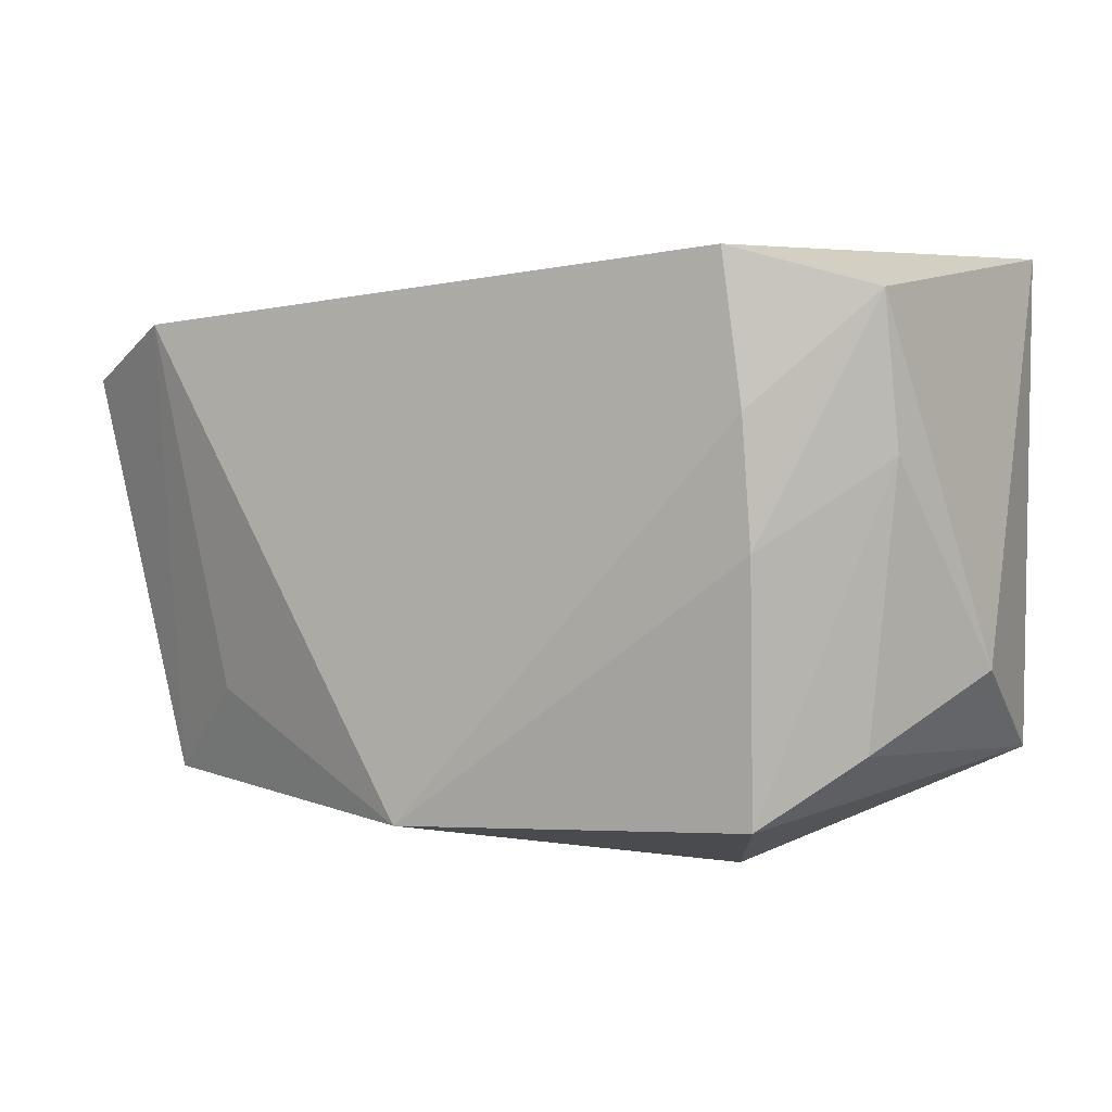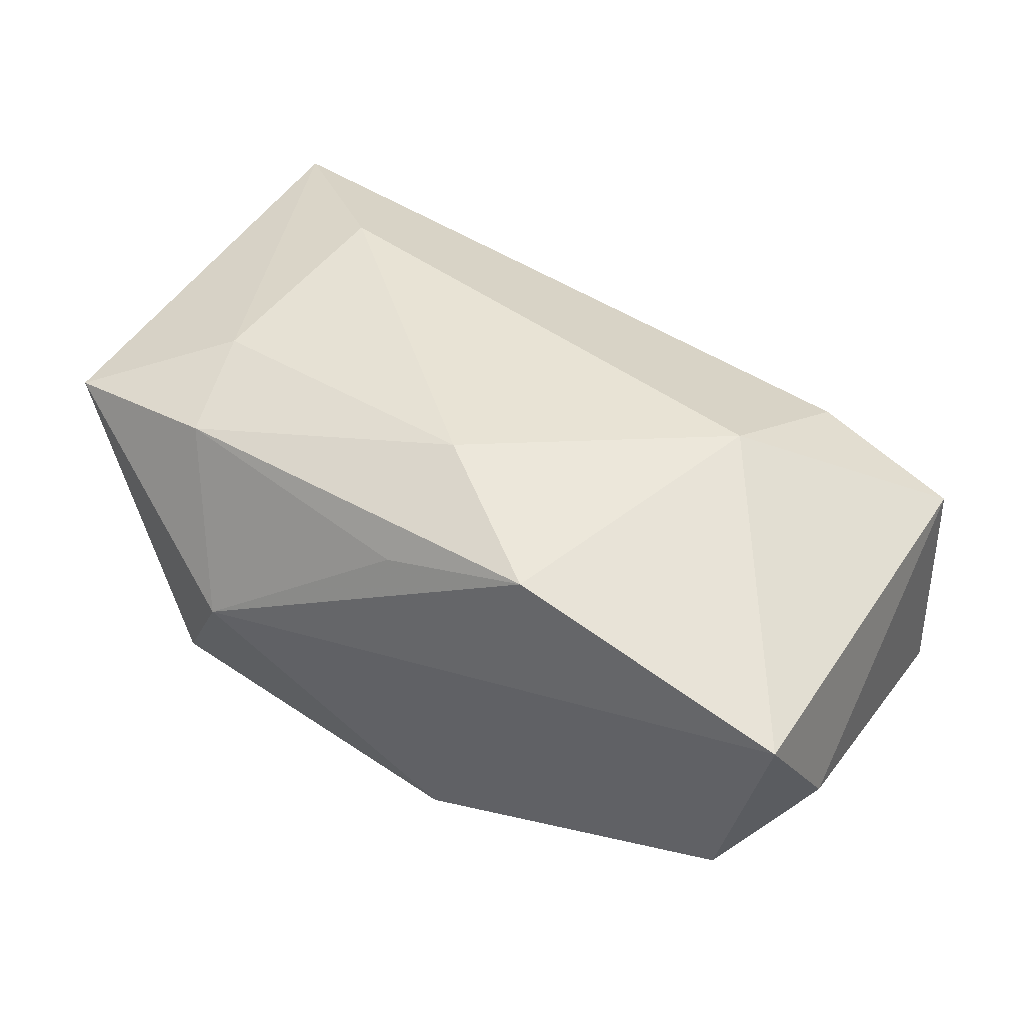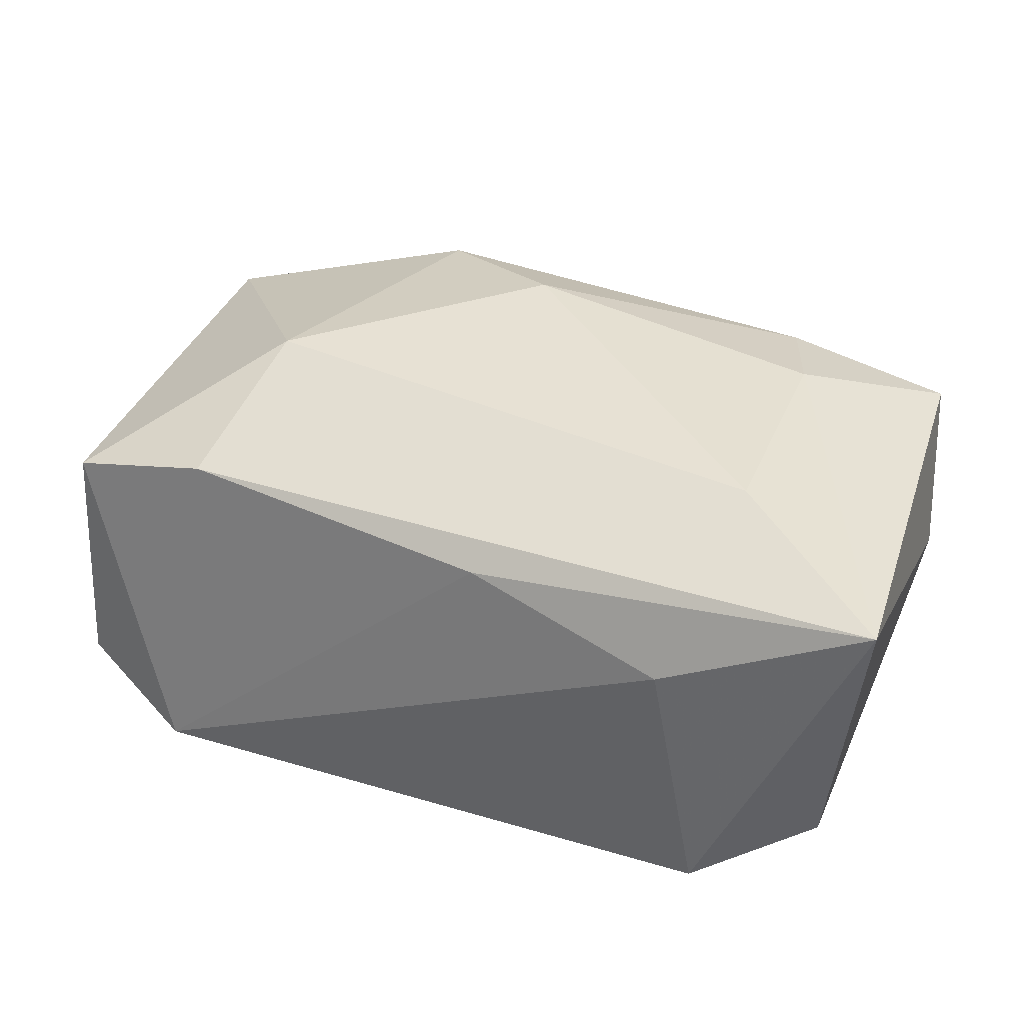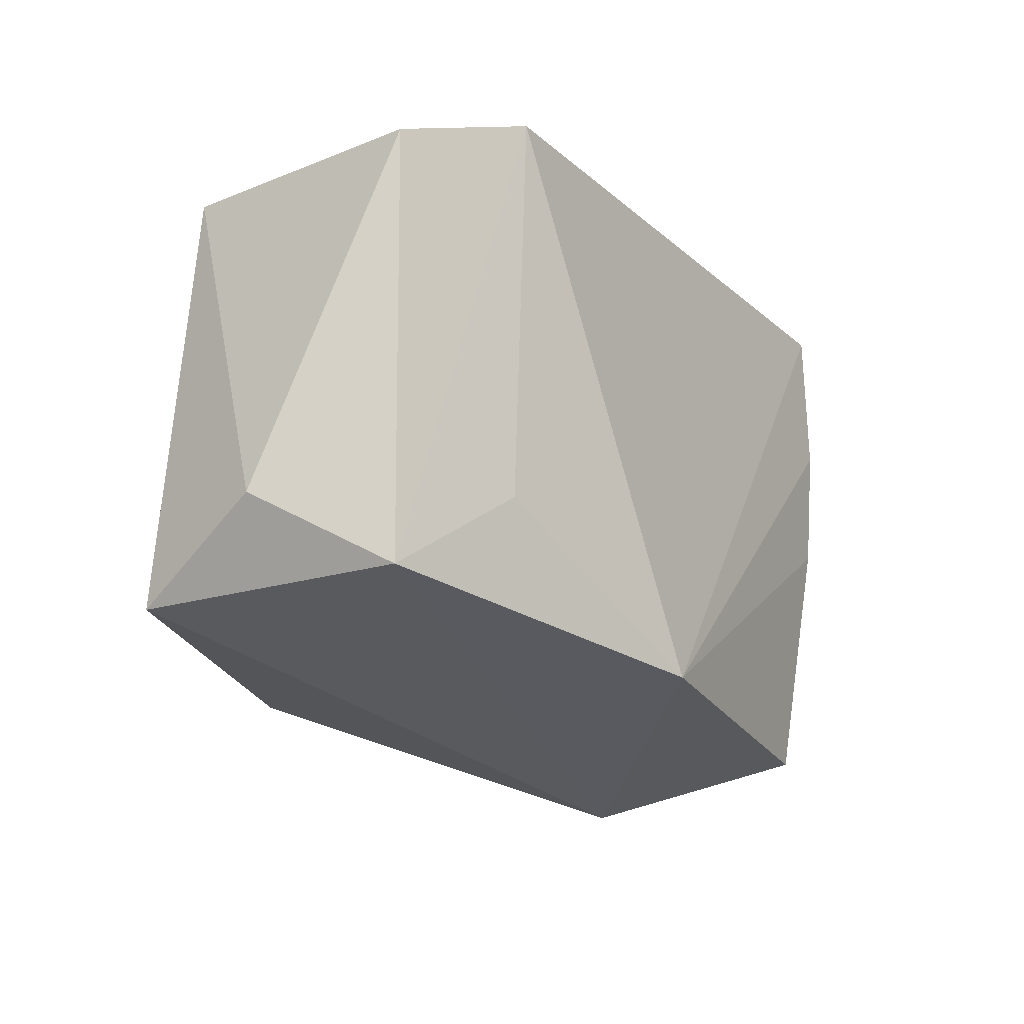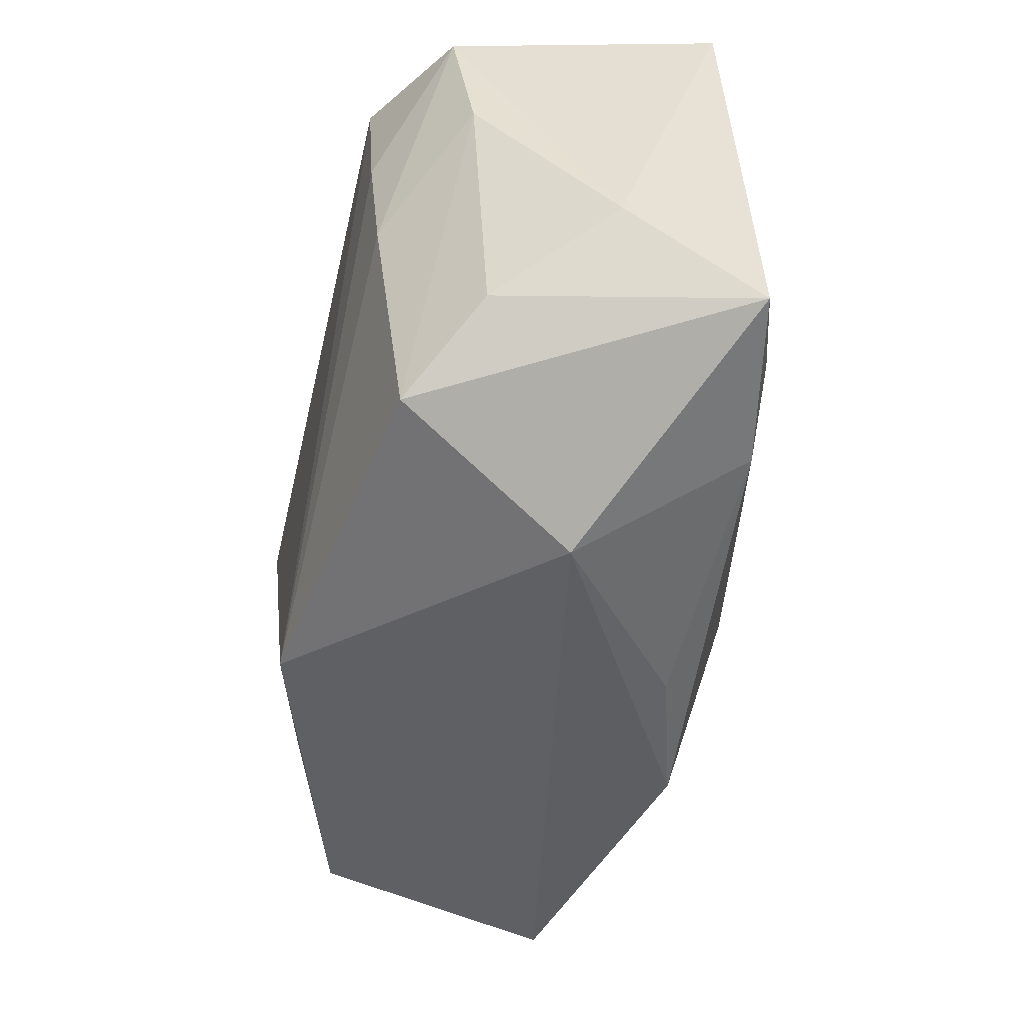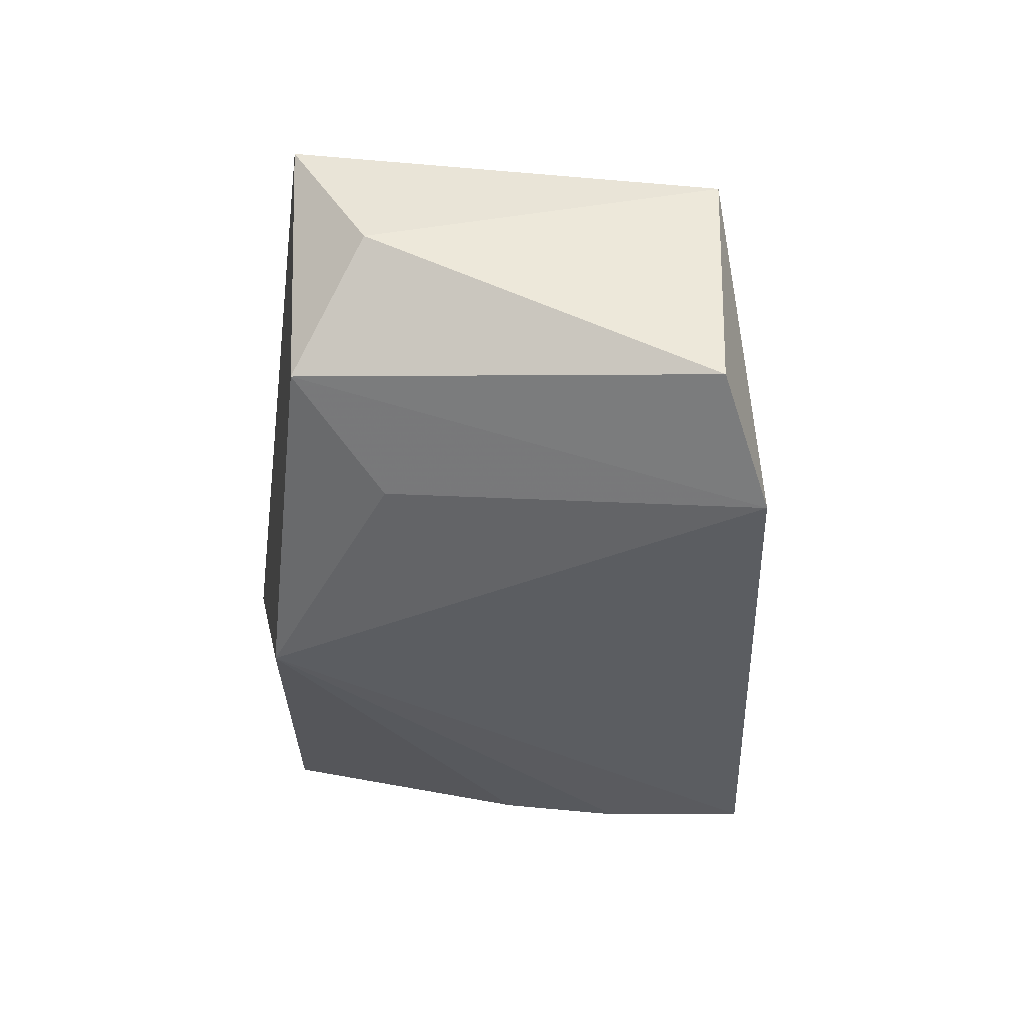
<metadata>
{"format":"obj","ext":"obj","renderer":"f3d","projection":"perspective","resolution":1024,"background":"white","views":[{"elev":0.9,"azim":-150.7,"up":"+Y"},{"elev":48.8,"azim":30.9,"up":"+Z"},{"elev":31.2,"azim":-160.9,"up":"+Z"},{"elev":-24.0,"azim":122.7,"up":"+Y"},{"elev":-50.8,"azim":-103.2,"up":"+Y"},{"elev":-35.8,"azim":88.3,"up":"+Z"}]}
</metadata>
<code>
v -0.02023 0.02495 0.00373
v 0.001482 -0.01093 0.02076
v 0.01361 -0.01999 0.01883
v -0.02366 0.02297 -0.01812
v -0.02441 0.0131 0.01614
v -0.003069 0.02229 0.009049
v 0.0008403 -0.02083 0.01501
v 0.04006 -0.01346 0.0004331
v 0.02479 0.01793 0.01165
v -0.03141 -0.01515 -0.008281
v -0.03664 -0.01591 0.013
v 0.02916 0.01928 -0.01812
v -0.0379 -0.008915 0.0011
v -0.0379 0.02394 0.01109
v -0.03456 0.007532 -0.0104
v 0.005052 -0.02163 -0.01812
v -0.0254 0.0001932 -0.01661
v -0.02514 0.01067 -0.01762
v -0.02492 -0.007419 0.01727
v -0.02216 -0.01739 0.0159
v 0.02467 -0.01159 -0.01406
v 0.03338 -0.01917 -0.008892
v 0.02159 0.004575 0.01875
v -0.0342 0.01983 -0.01237
v -0.01602 -0.02565 0.002087
v 0.03791 0.01599 0.008754
v -0.02417 -0.02086 -0.0135
v 0.03936 0.01511 -0.01277
v 0.03769 -0.01992 0.01206
f 8 29 22
f 26 29 8
f 2 5 19
f 1 4 14
f 14 4 24
f 11 19 14
f 14 19 5
f 20 3 2
f 2 19 20
f 20 19 11
f 29 3 25
f 16 22 25
f 25 22 29
f 25 27 16
f 11 27 25
f 25 20 11
f 23 5 2
f 2 3 23
f 23 14 5
f 23 3 29
f 29 26 23
f 11 14 13
f 13 14 24
f 16 27 17
f 12 4 1
f 16 4 12
f 3 20 7
f 7 25 3
f 20 25 7
f 9 23 26
f 14 23 9
f 26 12 9
f 10 27 11
f 11 13 10
f 24 4 18
f 18 17 24
f 18 4 16
f 16 17 18
f 28 12 26
f 28 26 8
f 22 12 28
f 8 22 28
f 21 22 16
f 16 12 21
f 21 12 22
f 1 14 6
f 14 9 6
f 6 12 1
f 6 9 12
f 15 13 24
f 15 10 13
f 24 17 15
f 15 17 27
f 27 10 15

</code>
